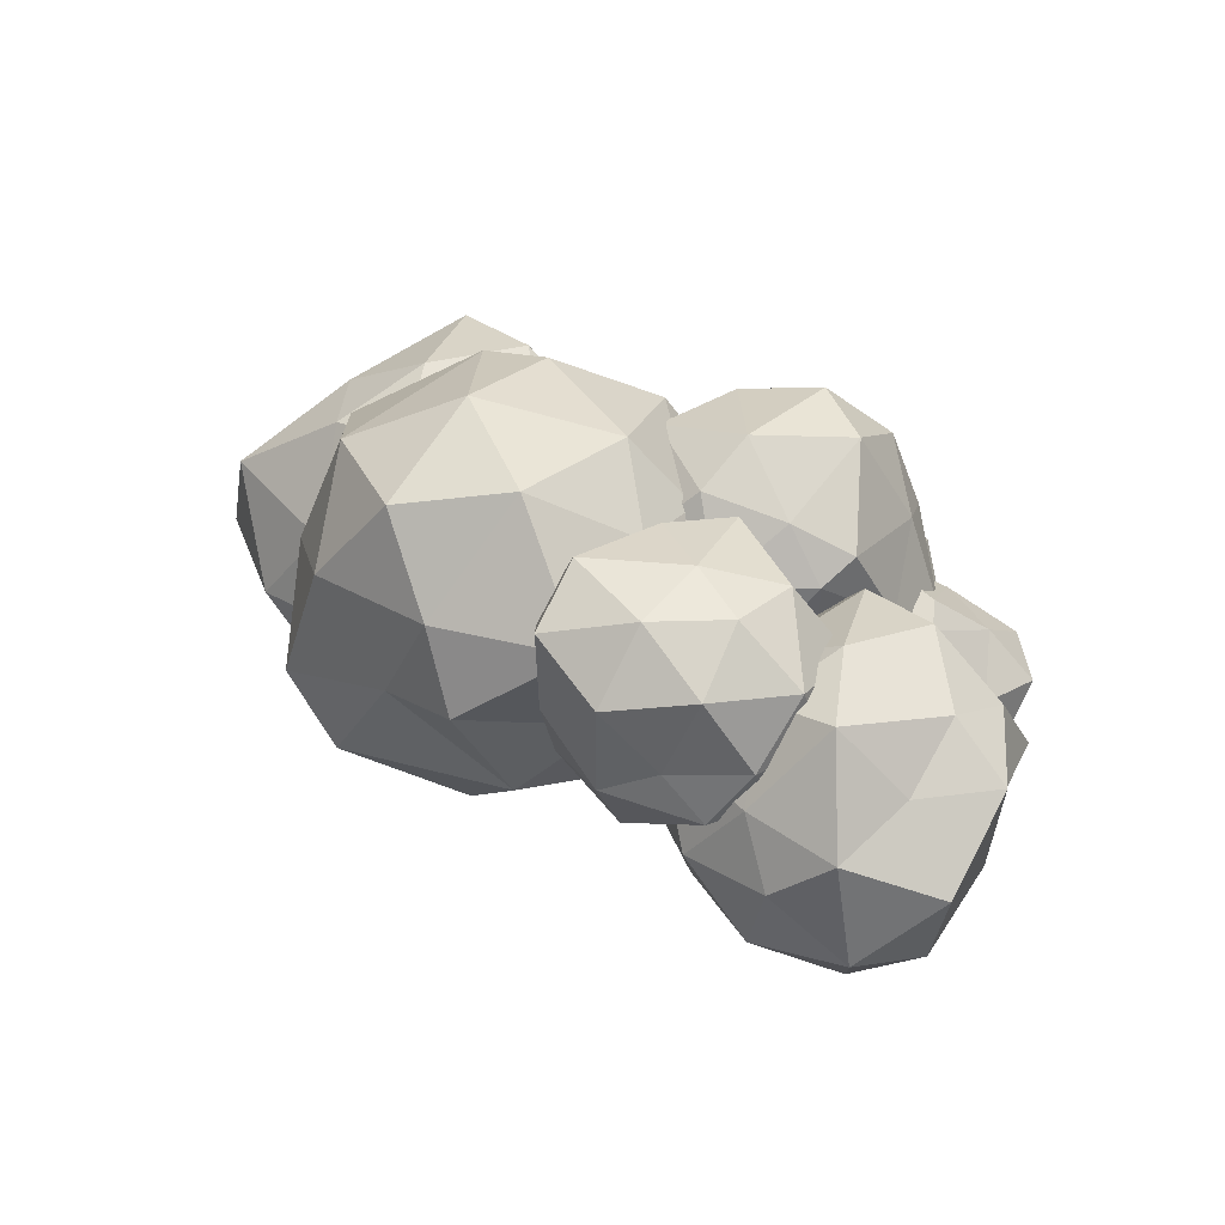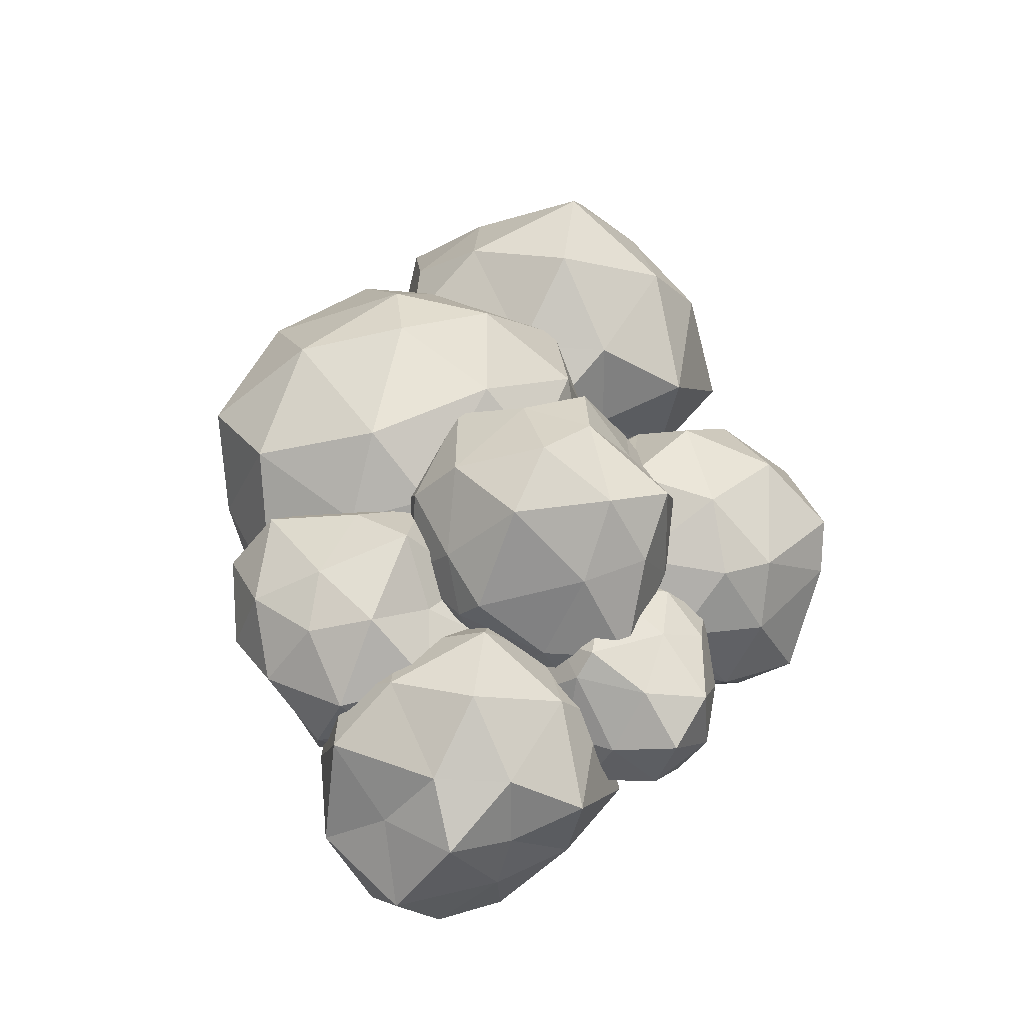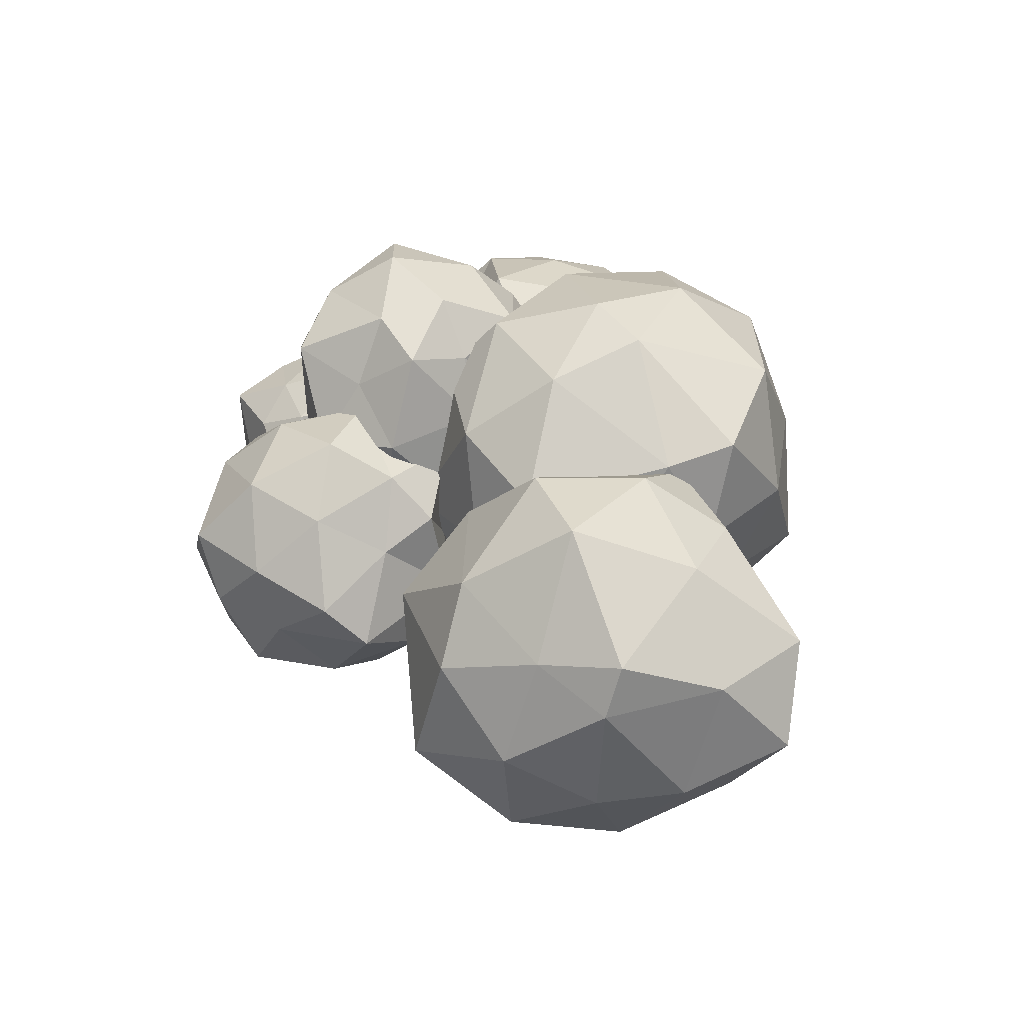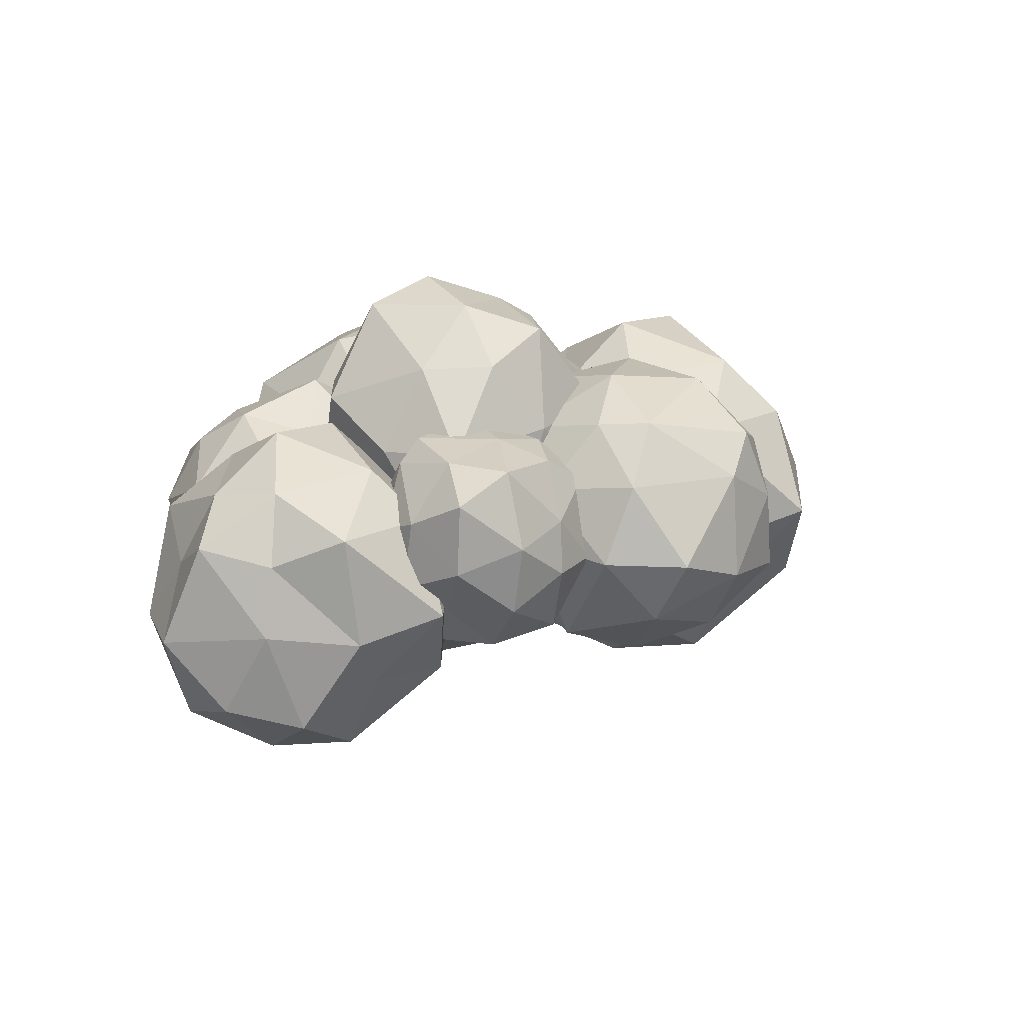
<metadata>
{"format":"obj","ext":"obj","renderer":"f3d","projection":"perspective","resolution":1024,"background":"white","views":[{"elev":10.8,"azim":29.5,"up":"+Y"},{"elev":34.0,"azim":79.5,"up":"+Y"},{"elev":48.6,"azim":-128.9,"up":"+Y"},{"elev":-6.8,"azim":111.2,"up":"+Y"}]}
</metadata>
<code>
o Icosphere.002
v -6.094 6.117 2.65
v -5.57 6.746 4.219
v -7.295 7.408 3.356
v -6.638 7.245 1.785
v -5.165 6.403 1.765
v -4.478 6.068 3.159
v -5.756 8.409 3.962
v -6.472 8.649 2.14
v -5.205 8.078 1.264
v -4.054 7.498 2.428
v -4.454 7.638 3.709
v -4.669 8.992 2.712
v -6.855 6.5 3.172
v -6.009 6.106 3.696
v -6.498 6.93 4.005
v -4.932 6.088 3.836
v -5.321 5.726 3.05
v -6.568 6.364 2.151
v -7.018 7.227 2.439
v -5.577 5.768 2.253
v -5.984 6.562 1.388
v -4.798 5.893 2.418
v -4.848 7.132 4.311
v -4.061 6.769 3.667
v -6.844 8.003 3.851
v -5.771 7.489 4.243
v -6.55 8.256 1.913
v -6.892 8.153 2.908
v -5.137 7.044 1.003
v -6.03 7.639 1.273
v -4.195 6.789 2.553
v -4.624 6.722 1.701
v -4.958 8.317 4.155
v -6.094 8.684 3.29
v -5.909 8.467 1.726
v -4.138 7.745 1.651
v -3.786 7.69 3.118
v -5.187 8.884 3.503
v -4.253 8.307 3.202
v -5.455 9.201 2.455
v -4.915 8.578 1.723
v -4.105 8.262 2.424
v -2.576 5.573 1.944
v -1.518 6.432 2.523
v -2.919 6.33 3.11
v -3.789 6.445 2.009
v -2.926 6.324 0.7812
v -1.621 6.177 1.163
v -2.205 7.396 2.967
v -3.47 7.572 2.473
v -3.603 7.361 1.158
v -2.135 7.376 0.7694
v -1.47 7.412 1.892
v -2.629 8.205 1.985
v -2.773 5.78 2.586
v -2.084 5.685 2.397
v -2.195 6.227 2.936
v -1.434 6.203 1.825
v -1.923 5.771 1.536
v -3.301 5.75 1.895
v -3.428 6.222 2.5
v -2.777 5.794 1.299
v -3.43 6.218 1.302
v -2.229 6.154 0.8951
v -1.355 6.864 2.318
v -1.373 6.84 1.551
v -2.522 6.806 3.276
v -1.89 7.032 2.913
v -3.657 6.794 2.494
v -3.122 6.787 2.868
v -3.164 6.87 0.9153
v -3.87 6.962 1.402
v -1.931 6.974 0.8297
v -2.521 6.879 0.6851
v -1.743 7.477 2.642
v -2.906 7.643 3.083
v -3.475 7.488 1.941
v -2.901 7.452 0.9078
v -1.552 7.412 1.463
v -2.287 8.015 2.576
v -1.903 7.918 1.916
v -3.093 7.915 2.32
v -3.084 7.893 1.493
v -2.363 7.924 1.268
v 11.35 13.84 -4.152
v -0.8207 5.812 3.006
v -1.077 6.11 2.083
v -0.1759 6.587 2.628
v -0.6076 6.492 3.492
v -1.397 5.943 3.459
v -1.705 5.693 2.651
v -1.064 7.063 2.199
v -0.7536 7.268 3.252
v -1.478 6.899 3.707
v -2.046 6.492 3.014
v -1.771 6.567 2.304
v -1.76 7.36 2.846
v -0.3876 6.056 2.735
v -0.8214 5.781 2.412
v -0.5728 6.265 2.239
v -1.421 5.714 2.287
v -1.219 5.544 2.756
v -0.5874 5.984 3.302
v -0.3636 6.488 3.139
v -1.112 5.596 3.216
v -0.96 6.081 3.704
v -1.549 5.624 3.087
v -1.498 6.29 1.992
v -1.952 6.058 2.33
v -0.4371 6.891 2.316
v -0.9988 6.539 2.062
v -0.7004 7.055 3.393
v -0.4592 6.996 2.847
v -1.477 6.317 3.875
v -0.9911 6.693 3.746
v -1.927 6.097 2.965
v -1.719 6.097 3.466
v -1.501 6.967 2.058
v -0.9173 7.247 2.586
v -1.08 7.145 3.467
v -2.045 6.65 3.45
v -2.176 6.574 2.608
v -1.428 7.311 2.423
v -1.939 6.944 2.566
v -1.339 7.523 3.019
v -1.645 7.158 3.424
v -2.054 6.926 3.001
v -1.442 5.01 4.304
v -1.023 5.514 5.561
v -2.405 6.043 4.87
v -1.878 5.913 3.612
v -0.6988 5.239 3.596
v -0.1495 4.97 4.712
v -1.172 6.845 5.355
v -1.745 7.037 3.896
v -0.7308 6.58 3.195
v 0.1904 6.116 4.127
v -0.1301 6.228 5.153
v -0.3023 7.311 4.354
v -2.052 5.317 4.722
v -1.375 5.001 5.142
v -1.766 5.661 5.389
v -0.5128 4.987 5.254
v -0.8238 4.697 4.625
v -1.823 5.207 3.905
v -2.183 5.899 4.136
v -1.029 4.731 3.987
v -1.354 5.366 3.294
v -0.4054 4.83 4.119
v -0.4454 5.822 5.634
v 0.1848 5.532 5.119
v -2.043 6.52 5.266
v -1.184 6.108 5.58
v -1.808 6.723 3.714
v -2.081 6.64 4.512
v -0.6767 5.752 2.986
v -1.392 6.229 3.203
v 0.07766 5.548 4.227
v -0.2664 5.495 3.545
v -0.5332 6.771 5.51
v -1.443 7.065 4.817
v -1.295 6.891 3.565
v 0.1232 6.313 3.505
v 0.4048 6.269 4.679
v -0.7164 7.225 4.988
v 0.03062 6.763 4.747
v -0.931 7.479 4.149
v -0.4992 6.98 3.563
v 0.1492 6.728 4.124
v -3.641 6.569 2.838
v -2.539 8.222 3.4
v -2.237 6.291 4.229
v -4.035 5.628 4.656
v -5.377 6.952 3.732
v -4.392 8.33 2.856
v -2.242 7.865 5.102
v -3.366 6.586 5.967
v -5.172 6.674 5.505
v -5.177 8.574 4.569
v -3.432 9.077 4.458
v -3.765 8.144 6.152
v -2.858 6.274 3.347
v -2.863 7.104 2.781
v -2.209 7.154 3.635
v -3.436 8.382 2.918
v -3.972 7.602 2.609
v -3.974 5.816 3.478
v -3.232 5.782 4.268
v -4.595 6.651 3.095
v -4.847 6.125 4.011
v -4.967 7.658 3.132
v -2.784 8.749 3.798
v -3.822 8.934 3.616
v -1.902 7.022 4.622
v -2.181 8.034 4.45
v -3.356 5.867 5.115
v -2.663 6.401 4.867
v -5.314 6.967 4.581
v -4.913 6.03 5.218
v -4.999 8.552 3.961
v -5.397 7.819 4.163
v -2.521 8.57 4.859
v -2.348 7.138 5.849
v -4.079 6.682 5.752
v -5.266 7.654 5.148
v -4.039 9.102 4.416
v -2.836 8.268 5.837
v -3.583 8.862 5.349
v -3.46 7.302 6.137
v -4.57 7.539 5.929
v -4.619 8.498 5.492
v -2.454 6.618 3.475
v -2.067 7.158 2.32
v -1.036 6.574 3.296
v -1.74 6.926 4.316
v -2.914 7.318 4.002
v -3.165 7.467 2.842
v -1.118 7.909 2.721
v -0.9867 7.713 4.187
v -2.076 8.166 4.559
v -2.728 8.46 3.465
v -2.216 8.252 2.612
v -1.562 8.862 3.522
v -1.779 6.367 3.259
v -2.303 6.613 2.699
v -1.559 6.746 2.644
v -2.807 7.195 2.424
v -2.965 6.831 3.017
v -2.185 6.501 3.94
v -1.442 6.677 3.898
v -2.969 6.745 3.642
v -2.503 6.96 4.425
v -3.246 7.234 3.412
v -2.188 7.75 2.181
v -2.888 8.032 2.483
v -0.8353 7.104 2.93
v -1.56 7.422 2.417
v -1.206 7.481 4.321
v -0.9088 7.196 3.64
v -2.722 7.691 4.623
v -1.915 7.485 4.635
v -3.023 8.017 3.317
v -3.013 7.782 3.998
v -1.518 8.297 2.443
v -0.9328 7.89 3.294
v -1.436 7.952 4.378
v -2.7 8.572 4.07
v -2.622 8.675 2.941
v -1.222 8.486 3.017
v -2.044 8.724 3.023
v -1.117 8.544 3.857
v -1.856 8.56 4.234
v -2.287 8.818 3.561
v -6.246 7.439 5.882
v -1.717 6.355 5.817
v -1.23 7.466 5.611
v -2.527 7.337 6.166
v -2.738 6.347 5.541
v -1.773 5.918 5.017
v -0.857 6.535 5.033
v -2.127 7.995 5.065
v -3.163 7.099 5.015
v -2.701 6.306 4.335
v -1.569 6.669 4.134
v -1.345 7.472 4.564
v -2.377 7.461 3.997
v -2.013 6.845 6.209
v -1.311 6.938 5.983
v -1.765 7.469 6.021
v -0.814 6.951 5.415
v -1.089 6.382 5.605
v -2.194 6.198 5.894
v -2.656 6.731 5.892
v -1.491 5.963 5.574
v -2.31 5.813 5.342
v -1.17 6.063 5.126
v -1.072 7.632 5.087
v -0.8167 7.08 4.648
v -2.432 7.83 5.798
v -1.63 7.787 5.461
v -3.102 6.818 5.154
v -2.847 7.359 5.582
v -2.311 5.741 4.618
v -2.842 6.181 4.958
v -1.271 6.465 4.493
v -1.715 5.98 4.587
v -1.693 8.024 4.69
v -2.621 7.743 5.021
v -2.998 6.761 4.682
v -1.983 6.334 3.936
v -1.302 7.122 4.053
v -2.264 7.894 4.484
v -1.734 7.442 4.109
v -2.879 7.442 4.31
v -2.642 6.75 4.086
v -1.927 6.976 3.887
f 1 14 13
f 2 14 16
f 1 13 18
f 1 18 20
f 1 20 17
f 2 16 23
f 3 15 25
f 4 19 27
f 5 21 29
f 6 22 31
f 2 23 26
f 3 25 28
f 4 27 30
f 5 29 32
f 6 31 24
f 7 33 38
f 8 34 40
f 9 35 41
f 10 36 42
f 11 37 39
f 39 42 12
f 39 37 42
f 37 10 42
f 42 41 12
f 42 36 41
f 36 9 41
f 41 40 12
f 41 35 40
f 35 8 40
f 40 38 12
f 40 34 38
f 34 7 38
f 38 39 12
f 38 33 39
f 33 11 39
f 24 37 11
f 24 31 37
f 31 10 37
f 32 36 10
f 32 29 36
f 29 9 36
f 30 35 9
f 30 27 35
f 27 8 35
f 28 34 8
f 28 25 34
f 25 7 34
f 26 33 7
f 26 23 33
f 23 11 33
f 31 32 10
f 31 22 32
f 22 5 32
f 29 30 9
f 29 21 30
f 21 4 30
f 27 28 8
f 27 19 28
f 19 3 28
f 25 26 7
f 25 15 26
f 15 2 26
f 23 24 11
f 23 16 24
f 16 6 24
f 17 22 6
f 17 20 22
f 20 5 22
f 20 21 5
f 20 18 21
f 18 4 21
f 18 19 4
f 18 13 19
f 13 3 19
f 16 17 6
f 16 14 17
f 14 1 17
f 13 15 3
f 13 14 15
f 14 2 15
f 43 56 55
f 44 56 58
f 43 55 60
f 43 60 62
f 43 62 59
f 44 58 65
f 45 57 67
f 46 61 69
f 47 63 71
f 48 64 73
f 44 65 68
f 45 67 70
f 46 69 72
f 47 71 74
f 48 73 66
f 49 75 80
f 50 76 82
f 51 77 83
f 52 78 84
f 53 79 81
f 81 84 54
f 81 79 84
f 79 52 84
f 84 83 54
f 84 78 83
f 78 51 83
f 83 82 54
f 83 77 82
f 77 50 82
f 82 80 54
f 82 76 80
f 76 49 80
f 80 81 54
f 80 75 81
f 75 53 81
f 66 79 53
f 66 73 79
f 73 52 79
f 74 78 52
f 74 71 78
f 71 51 78
f 72 77 51
f 72 69 77
f 69 50 77
f 70 76 50
f 70 67 76
f 67 49 76
f 68 75 49
f 68 65 75
f 65 53 75
f 73 74 52
f 73 64 74
f 64 47 74
f 71 72 51
f 71 63 72
f 63 46 72
f 69 70 50
f 69 61 70
f 61 45 70
f 67 68 49
f 67 57 68
f 57 44 68
f 65 66 53
f 65 58 66
f 58 48 66
f 59 64 48
f 59 62 64
f 62 47 64
f 62 63 47
f 62 60 63
f 60 46 63
f 60 61 46
f 60 55 61
f 55 45 61
f 58 59 48
f 58 56 59
f 56 43 59
f 55 57 45
f 55 56 57
f 56 44 57
f 86 99 98
f 87 99 101
f 86 98 103
f 86 103 105
f 86 105 102
f 87 101 108
f 88 100 110
f 89 104 112
f 90 106 114
f 91 107 116
f 87 108 111
f 88 110 113
f 89 112 115
f 90 114 117
f 91 116 109
f 92 118 123
f 93 119 125
f 94 120 126
f 95 121 127
f 96 122 124
f 124 127 97
f 124 122 127
f 122 95 127
f 127 126 97
f 127 121 126
f 121 94 126
f 126 125 97
f 126 120 125
f 120 93 125
f 125 123 97
f 125 119 123
f 119 92 123
f 123 124 97
f 123 118 124
f 118 96 124
f 109 122 96
f 109 116 122
f 116 95 122
f 117 121 95
f 117 114 121
f 114 94 121
f 115 120 94
f 115 112 120
f 112 93 120
f 113 119 93
f 113 110 119
f 110 92 119
f 111 118 92
f 111 108 118
f 108 96 118
f 116 117 95
f 116 107 117
f 107 90 117
f 114 115 94
f 114 106 115
f 106 89 115
f 112 113 93
f 112 104 113
f 104 88 113
f 110 111 92
f 110 100 111
f 100 87 111
f 108 109 96
f 108 101 109
f 101 91 109
f 102 107 91
f 102 105 107
f 105 90 107
f 105 106 90
f 105 103 106
f 103 89 106
f 103 104 89
f 103 98 104
f 98 88 104
f 101 102 91
f 101 99 102
f 99 86 102
f 98 100 88
f 98 99 100
f 99 87 100
f 128 141 140
f 129 141 143
f 128 140 145
f 128 145 147
f 128 147 144
f 129 143 150
f 130 142 152
f 131 146 154
f 132 148 156
f 133 149 158
f 129 150 153
f 130 152 155
f 131 154 157
f 132 156 159
f 133 158 151
f 134 160 165
f 135 161 167
f 136 162 168
f 137 163 169
f 138 164 166
f 166 169 139
f 166 164 169
f 164 137 169
f 169 168 139
f 169 163 168
f 163 136 168
f 168 167 139
f 168 162 167
f 162 135 167
f 167 165 139
f 167 161 165
f 161 134 165
f 165 166 139
f 165 160 166
f 160 138 166
f 151 164 138
f 151 158 164
f 158 137 164
f 159 163 137
f 159 156 163
f 156 136 163
f 157 162 136
f 157 154 162
f 154 135 162
f 155 161 135
f 155 152 161
f 152 134 161
f 153 160 134
f 153 150 160
f 150 138 160
f 158 159 137
f 158 149 159
f 149 132 159
f 156 157 136
f 156 148 157
f 148 131 157
f 154 155 135
f 154 146 155
f 146 130 155
f 152 153 134
f 152 142 153
f 142 129 153
f 150 151 138
f 150 143 151
f 143 133 151
f 144 149 133
f 144 147 149
f 147 132 149
f 147 148 132
f 147 145 148
f 145 131 148
f 145 146 131
f 145 140 146
f 140 130 146
f 143 144 133
f 143 141 144
f 141 128 144
f 140 142 130
f 140 141 142
f 141 129 142
f 170 183 182
f 171 183 185
f 170 182 187
f 170 187 189
f 170 189 186
f 171 185 192
f 172 184 194
f 173 188 196
f 174 190 198
f 175 191 200
f 171 192 195
f 172 194 197
f 173 196 199
f 174 198 201
f 175 200 193
f 176 202 207
f 177 203 209
f 178 204 210
f 179 205 211
f 180 206 208
f 208 211 181
f 208 206 211
f 206 179 211
f 211 210 181
f 211 205 210
f 205 178 210
f 210 209 181
f 210 204 209
f 204 177 209
f 209 207 181
f 209 203 207
f 203 176 207
f 207 208 181
f 207 202 208
f 202 180 208
f 193 206 180
f 193 200 206
f 200 179 206
f 201 205 179
f 201 198 205
f 198 178 205
f 199 204 178
f 199 196 204
f 196 177 204
f 197 203 177
f 197 194 203
f 194 176 203
f 195 202 176
f 195 192 202
f 192 180 202
f 200 201 179
f 200 191 201
f 191 174 201
f 198 199 178
f 198 190 199
f 190 173 199
f 196 197 177
f 196 188 197
f 188 172 197
f 194 195 176
f 194 184 195
f 184 171 195
f 192 193 180
f 192 185 193
f 185 175 193
f 186 191 175
f 186 189 191
f 189 174 191
f 189 190 174
f 189 187 190
f 187 173 190
f 187 188 173
f 187 182 188
f 182 172 188
f 185 186 175
f 185 183 186
f 183 170 186
f 182 184 172
f 182 183 184
f 183 171 184
f 212 225 224
f 213 225 227
f 212 224 229
f 212 229 231
f 212 231 228
f 213 227 234
f 214 226 236
f 215 230 238
f 216 232 240
f 217 233 242
f 213 234 237
f 214 236 239
f 215 238 241
f 216 240 243
f 217 242 235
f 218 244 249
f 219 245 251
f 220 246 252
f 221 247 253
f 222 248 250
f 250 253 223
f 250 248 253
f 248 221 253
f 253 252 223
f 253 247 252
f 247 220 252
f 252 251 223
f 252 246 251
f 246 219 251
f 251 249 223
f 251 245 249
f 245 218 249
f 249 250 223
f 249 244 250
f 244 222 250
f 235 248 222
f 235 242 248
f 242 221 248
f 243 247 221
f 243 240 247
f 240 220 247
f 241 246 220
f 241 238 246
f 238 219 246
f 239 245 219
f 239 236 245
f 236 218 245
f 237 244 218
f 237 234 244
f 234 222 244
f 242 243 221
f 242 233 243
f 233 216 243
f 240 241 220
f 240 232 241
f 232 215 241
f 238 239 219
f 238 230 239
f 230 214 239
f 236 237 218
f 236 226 237
f 226 213 237
f 234 235 222
f 234 227 235
f 227 217 235
f 228 233 217
f 228 231 233
f 231 216 233
f 231 232 216
f 231 229 232
f 229 215 232
f 229 230 215
f 229 224 230
f 224 214 230
f 227 228 217
f 227 225 228
f 225 212 228
f 224 226 214
f 224 225 226
f 225 213 226
f 255 268 267
f 256 268 270
f 255 267 272
f 255 272 274
f 255 274 271
f 256 270 277
f 257 269 279
f 258 273 281
f 259 275 283
f 260 276 285
f 256 277 280
f 257 279 282
f 258 281 284
f 259 283 286
f 260 285 278
f 261 287 292
f 262 288 294
f 263 289 295
f 264 290 296
f 265 291 293
f 293 296 266
f 293 291 296
f 291 264 296
f 296 295 266
f 296 290 295
f 290 263 295
f 295 294 266
f 295 289 294
f 289 262 294
f 294 292 266
f 294 288 292
f 288 261 292
f 292 293 266
f 292 287 293
f 287 265 293
f 278 291 265
f 278 285 291
f 285 264 291
f 286 290 264
f 286 283 290
f 283 263 290
f 284 289 263
f 284 281 289
f 281 262 289
f 282 288 262
f 282 279 288
f 279 261 288
f 280 287 261
f 280 277 287
f 277 265 287
f 285 286 264
f 285 276 286
f 276 259 286
f 283 284 263
f 283 275 284
f 275 258 284
f 281 282 262
f 281 273 282
f 273 257 282
f 279 280 261
f 279 269 280
f 269 256 280
f 277 278 265
f 277 270 278
f 270 260 278
f 271 276 260
f 271 274 276
f 274 259 276
f 274 275 259
f 274 272 275
f 272 258 275
f 272 273 258
f 272 267 273
f 267 257 273
f 270 271 260
f 270 268 271
f 268 255 271
f 267 269 257
f 267 268 269
f 268 256 269

</code>
